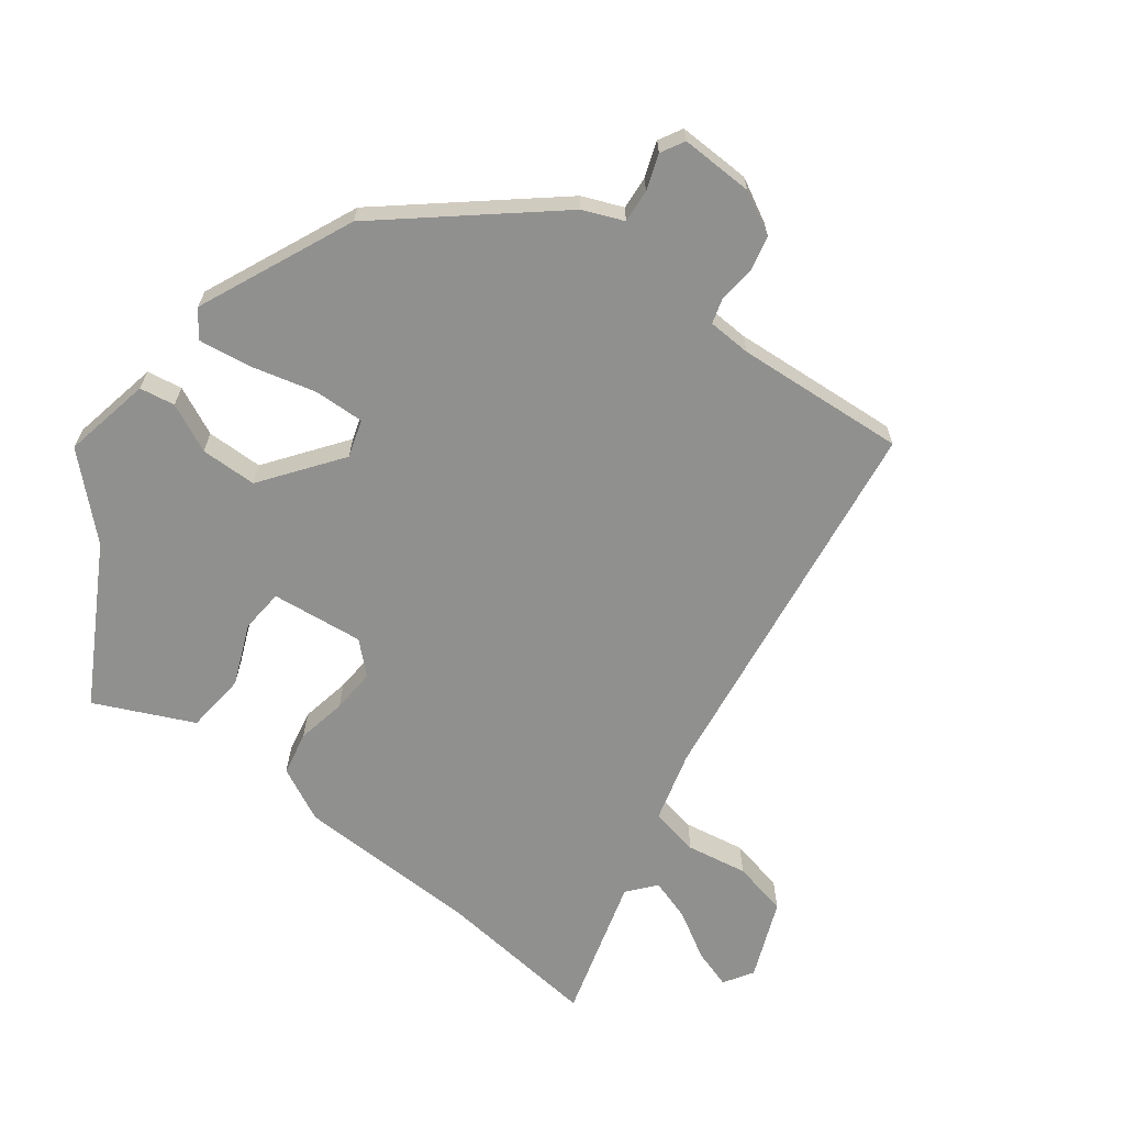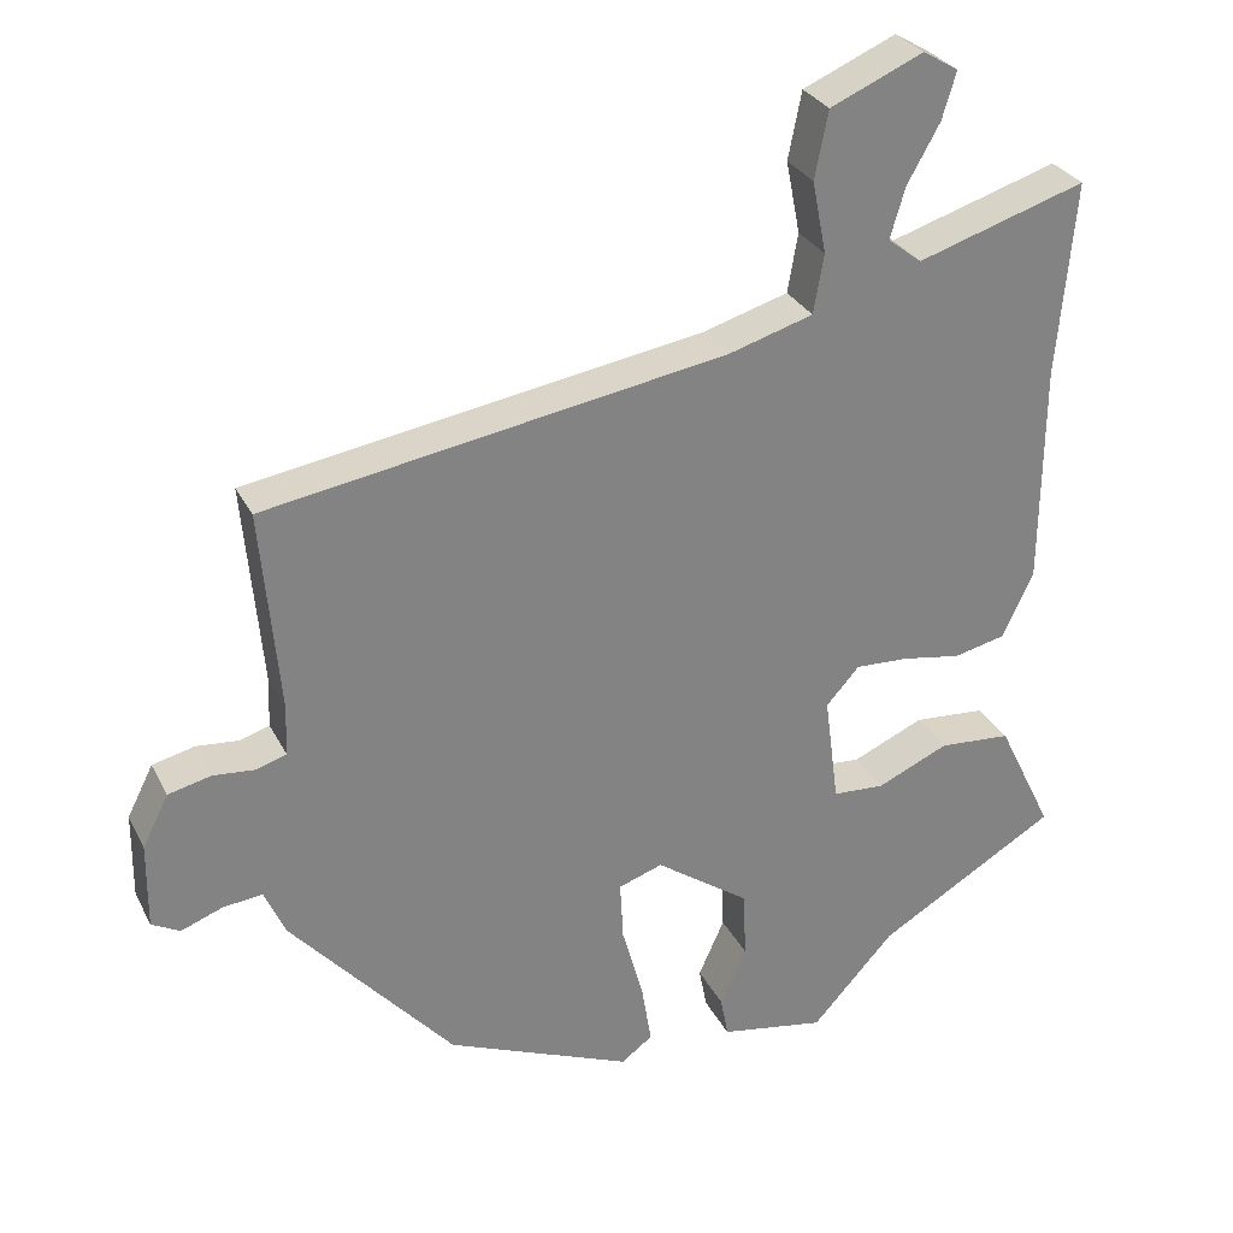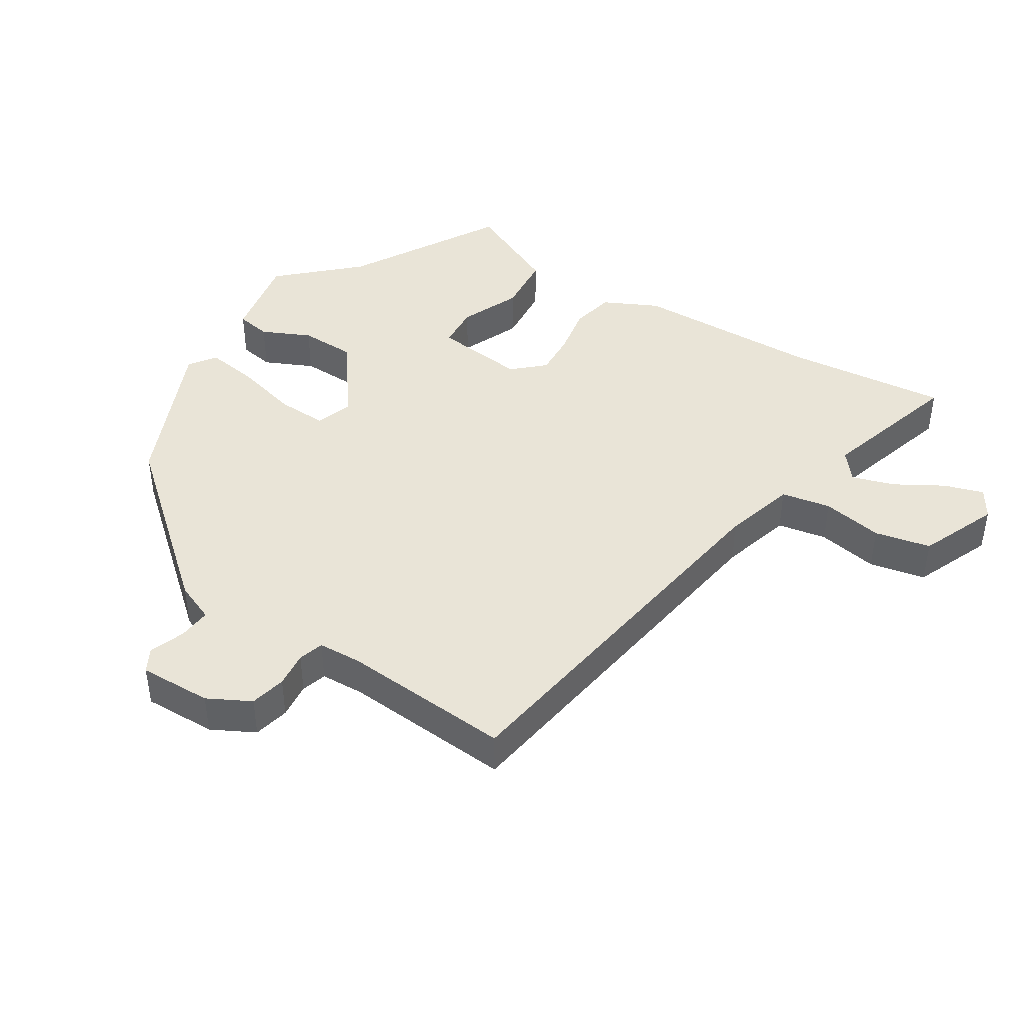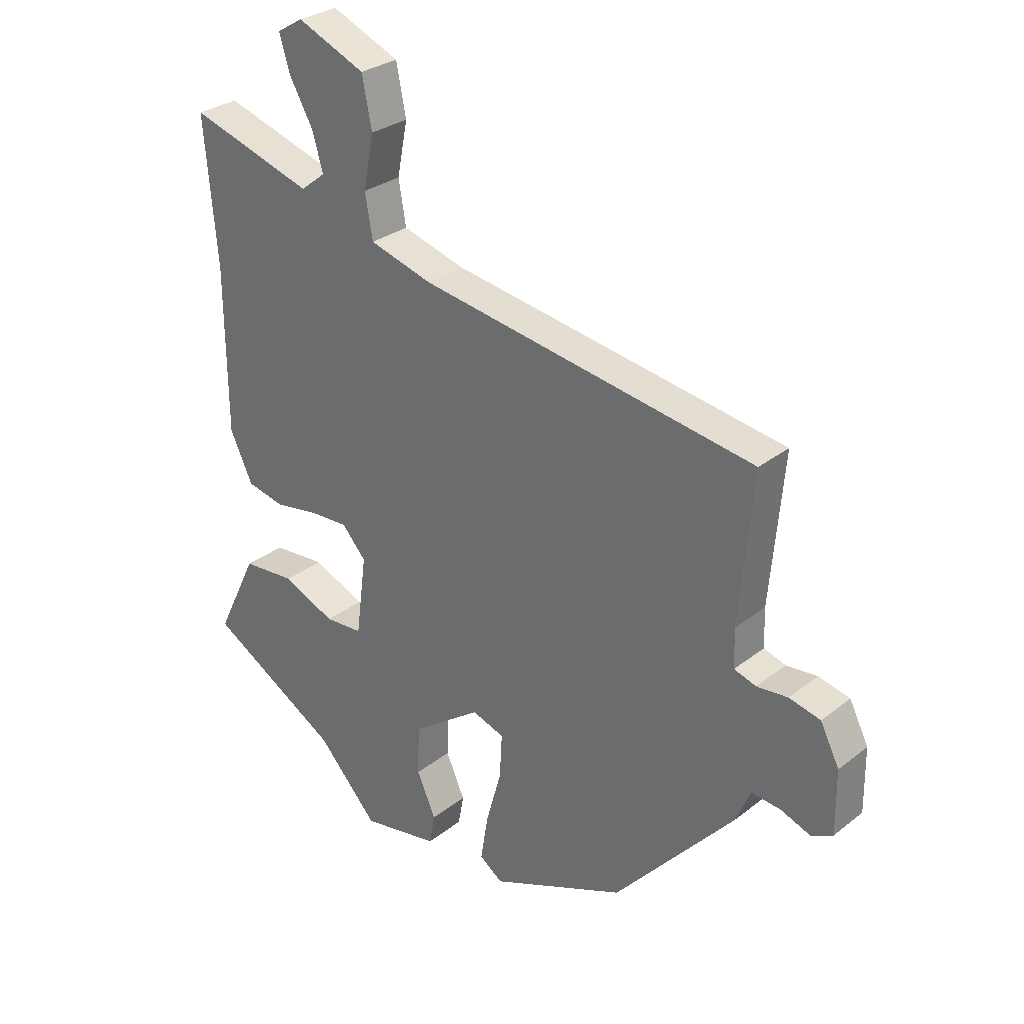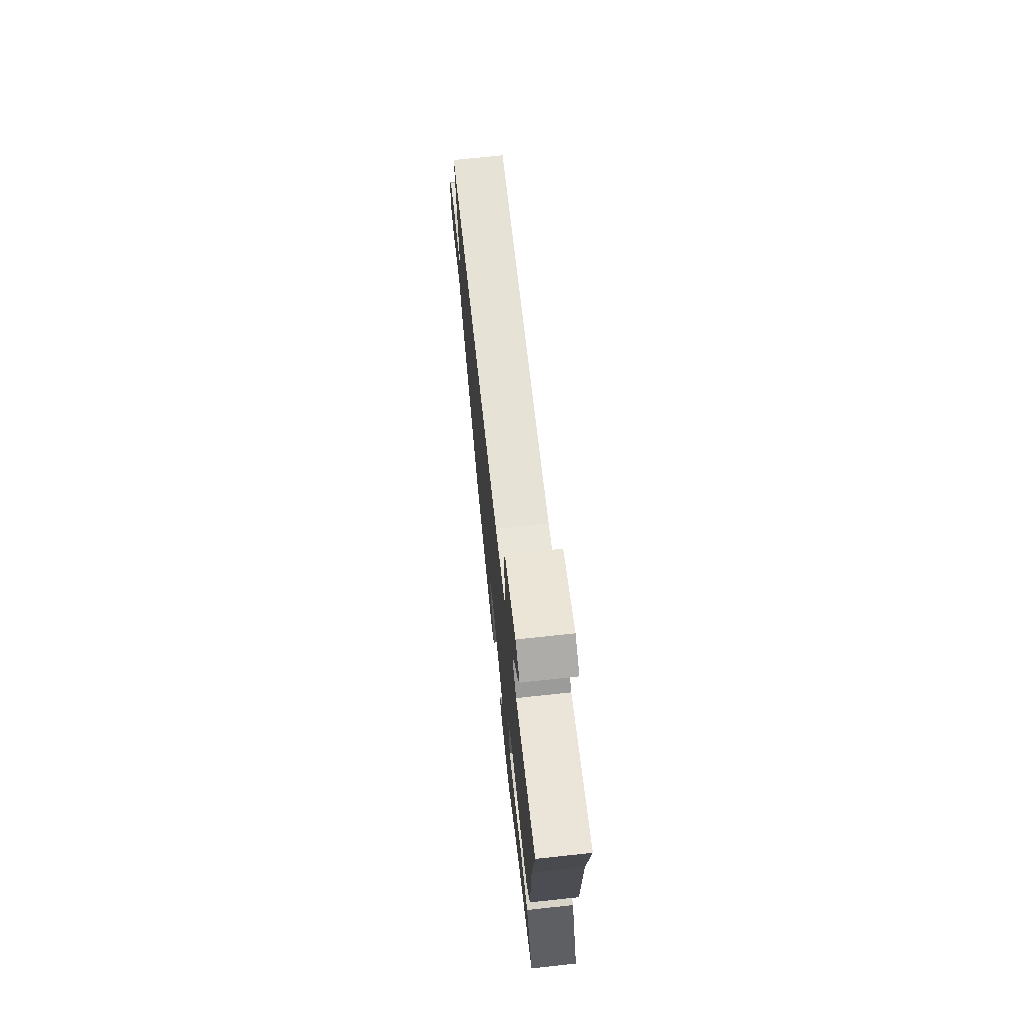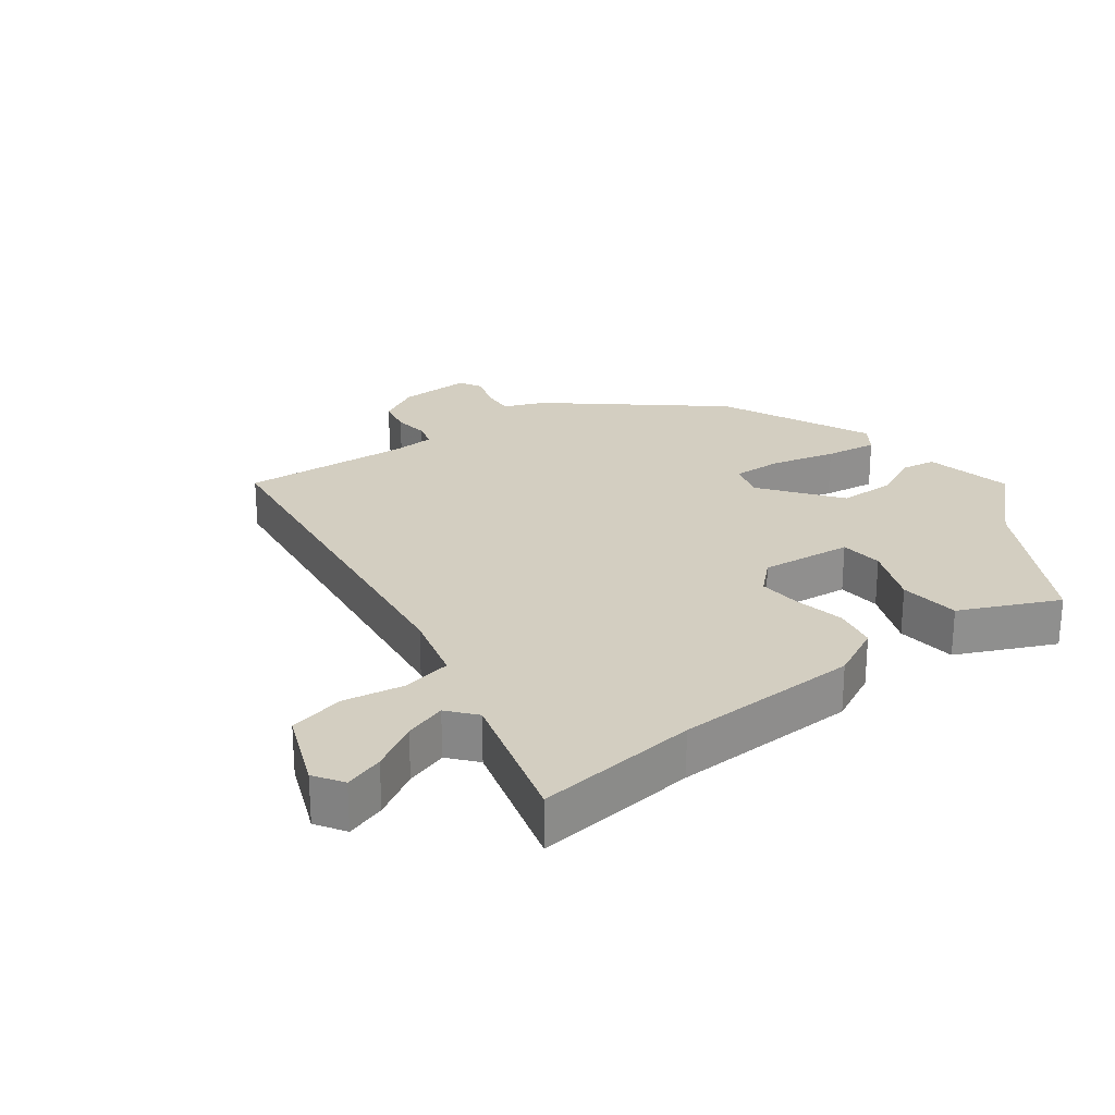
<metadata>
{"format":"obj","ext":"obj","renderer":"f3d","projection":"perspective","resolution":1024,"background":"white","views":[{"elev":-65.6,"azim":-128.2,"up":"+Y"},{"elev":29.5,"azim":-22.7,"up":"+Z"},{"elev":43.2,"azim":-58.5,"up":"+Y"},{"elev":29.2,"azim":-139.0,"up":"+Z"},{"elev":72.6,"azim":83.9,"up":"+Z"},{"elev":25.0,"azim":51.7,"up":"+Y"}]}
</metadata>
<code>
v 0.305 0.07 -0.435
v 0.2 0.07 -0.55
v 0.066 0.07 -0.526
v 0.056 0.07 -0.473
v 0.089 0.07 -0.399
v 0.086 0.07 -0.314
v -0.034 0.07 -0.229
v -0.09 0.07 -0.248
v -0.086 0.07 -0.324
v -0.059 0.07 -0.421
v -0.046 0.07 -0.501
v -0.086 0.07 -0.53
v -0.322 0.07 -0.431
v -0.53 0.07 -0.194
v -0.556 0.07 -0.134
v -0.606 0.07 -0.139
v -0.659 0.07 -0.159
v -0.695 0.07 -0.14
v -0.694 0.07 -0.03
v -0.661 0.07 0.035
v -0.607 0.07 0.048
v -0.553 0.07 0.043
v -0.515 0.07 0.055
v -0.513 0.07 0.121
v -0.536 0.07 0.377
v 0.047 0.07 0.471
v 0.155 0.07 0.503
v 0.168 0.07 0.578
v 0.15 0.07 0.67
v 0.167 0.07 0.755
v 0.285 0.07 0.806
v 0.33 0.07 0.779
v 0.312 0.07 0.719
v 0.271 0.07 0.646
v 0.252 0.07 0.582
v 0.295 0.07 0.548
v 0.51 0.07 0.615
v 0.488 0.07 0.367
v 0.486 0.07 0.085
v 0.447 0.07 0.002
v 0.381 0.07 -0.013
v 0.305 0.07 0
v 0.238 0.07 0.003
v 0.196 0.07 -0.044
v 0.214 0.07 -0.183
v 0.28 0.07 -0.187
v 0.371 0.07 -0.147
v 0.463 0.07 -0.154
v 0.534 0.07 -0.3
v 0.305 0 -0.435
v 0.2 0 -0.55
v 0.066 0 -0.526
v 0.056 0 -0.473
v 0.089 0 -0.399
v 0.086 0 -0.314
v -0.034 0 -0.229
v -0.09 0 -0.248
v -0.086 0 -0.324
v -0.059 0 -0.421
v -0.046 0 -0.501
v -0.086 0 -0.53
v -0.322 0 -0.431
v -0.53 0 -0.194
v -0.556 0 -0.134
v -0.606 0 -0.139
v -0.659 0 -0.159
v -0.695 0 -0.14
v -0.694 0 -0.03
v -0.661 0 0.035
v -0.607 0 0.048
v -0.553 0 0.043
v -0.515 0 0.055
v -0.513 0 0.121
v -0.536 0 0.377
v 0.047 0 0.471
v 0.155 0 0.503
v 0.168 0 0.578
v 0.15 0 0.67
v 0.167 0 0.755
v 0.285 0 0.806
v 0.33 0 0.779
v 0.312 0 0.719
v 0.271 0 0.646
v 0.252 0 0.582
v 0.295 0 0.548
v 0.51 0 0.615
v 0.488 0 0.367
v 0.486 0 0.085
v 0.447 0 0.002
v 0.381 0 -0.013
v 0.305 0 0
v 0.238 0 0.003
v 0.196 0 -0.044
v 0.214 0 -0.183
v 0.28 0 -0.187
v 0.371 0 -0.147
v 0.463 0 -0.154
v 0.534 0 -0.3
f 46 47 48 49
f 45 46 49 1
f 39 40 41 42
f 38 39 42 43
f 36 37 38 43
f 35 36 43 44
f 31 32 33 34
f 31 34 35
f 28 29 30 31
f 27 28 31 35
f 24 25 26
f 23 24 26 27
f 19 20 21 22
f 19 22 23
f 16 17 18 19
f 15 16 19 23
f 14 15 23 27
f 9 10 11 12
f 8 9 12 13
f 2 3 4 5
f 45 1 2 5
f 44 45 5 6
f 8 13 14 27
f 7 8 27 35
f 6 7 35 44
f 98 97 96 95
f 50 98 95 94
f 91 90 89 88
f 92 91 88 87
f 92 87 86 85
f 93 92 85 84
f 83 82 81 80
f 84 83 80
f 80 79 78 77
f 84 80 77 76
f 75 74 73
f 76 75 73 72
f 71 70 69 68
f 72 71 68
f 68 67 66 65
f 72 68 65 64
f 76 72 64 63
f 61 60 59 58
f 62 61 58 57
f 54 53 52 51
f 54 51 50 94
f 55 54 94 93
f 76 63 62 57
f 84 76 57 56
f 93 84 56 55
f 1 50 51 2
f 2 51 52 3
f 3 52 53 4
f 4 53 54 5
f 5 54 55 6
f 6 55 56 7
f 7 56 57 8
f 8 57 58 9
f 9 58 59 10
f 10 59 60 11
f 11 60 61 12
f 12 61 62 13
f 13 62 63 14
f 14 63 64 15
f 15 64 65 16
f 16 65 66 17
f 17 66 67 18
f 18 67 68 19
f 19 68 69 20
f 20 69 70 21
f 21 70 71 22
f 22 71 72 23
f 23 72 73 24
f 24 73 74 25
f 25 74 75 26
f 26 75 76 27
f 27 76 77 28
f 28 77 78 29
f 29 78 79 30
f 30 79 80 31
f 31 80 81 32
f 32 81 82 33
f 33 82 83 34
f 34 83 84 35
f 35 84 85 36
f 36 85 86 37
f 37 86 87 38
f 38 87 88 39
f 39 88 89 40
f 40 89 90 41
f 41 90 91 42
f 42 91 92 43
f 43 92 93 44
f 44 93 94 45
f 45 94 95 46
f 46 95 96 47
f 47 96 97 48
f 48 97 98 49
f 49 98 50 1

</code>
